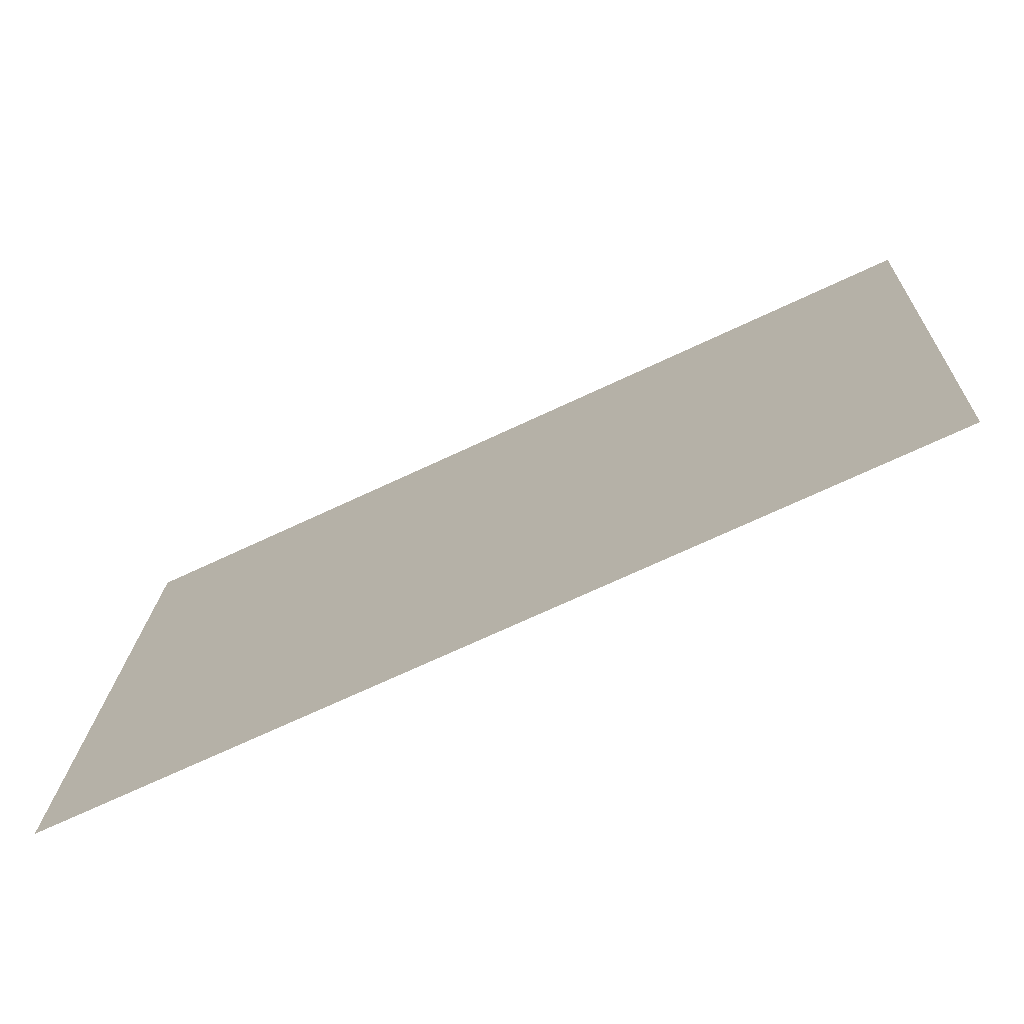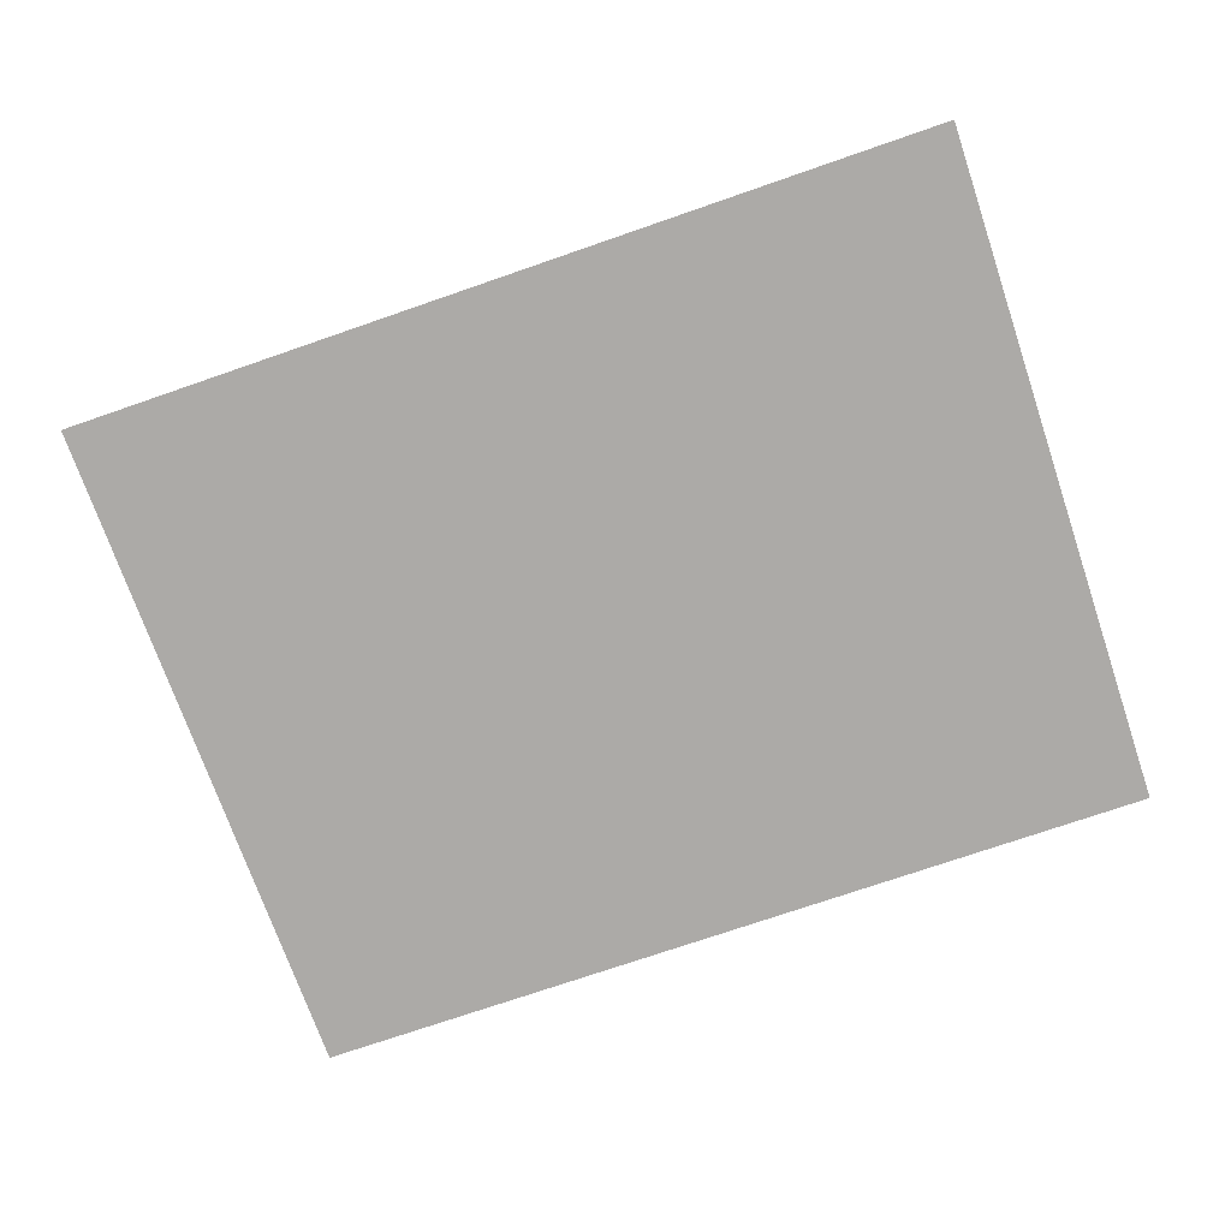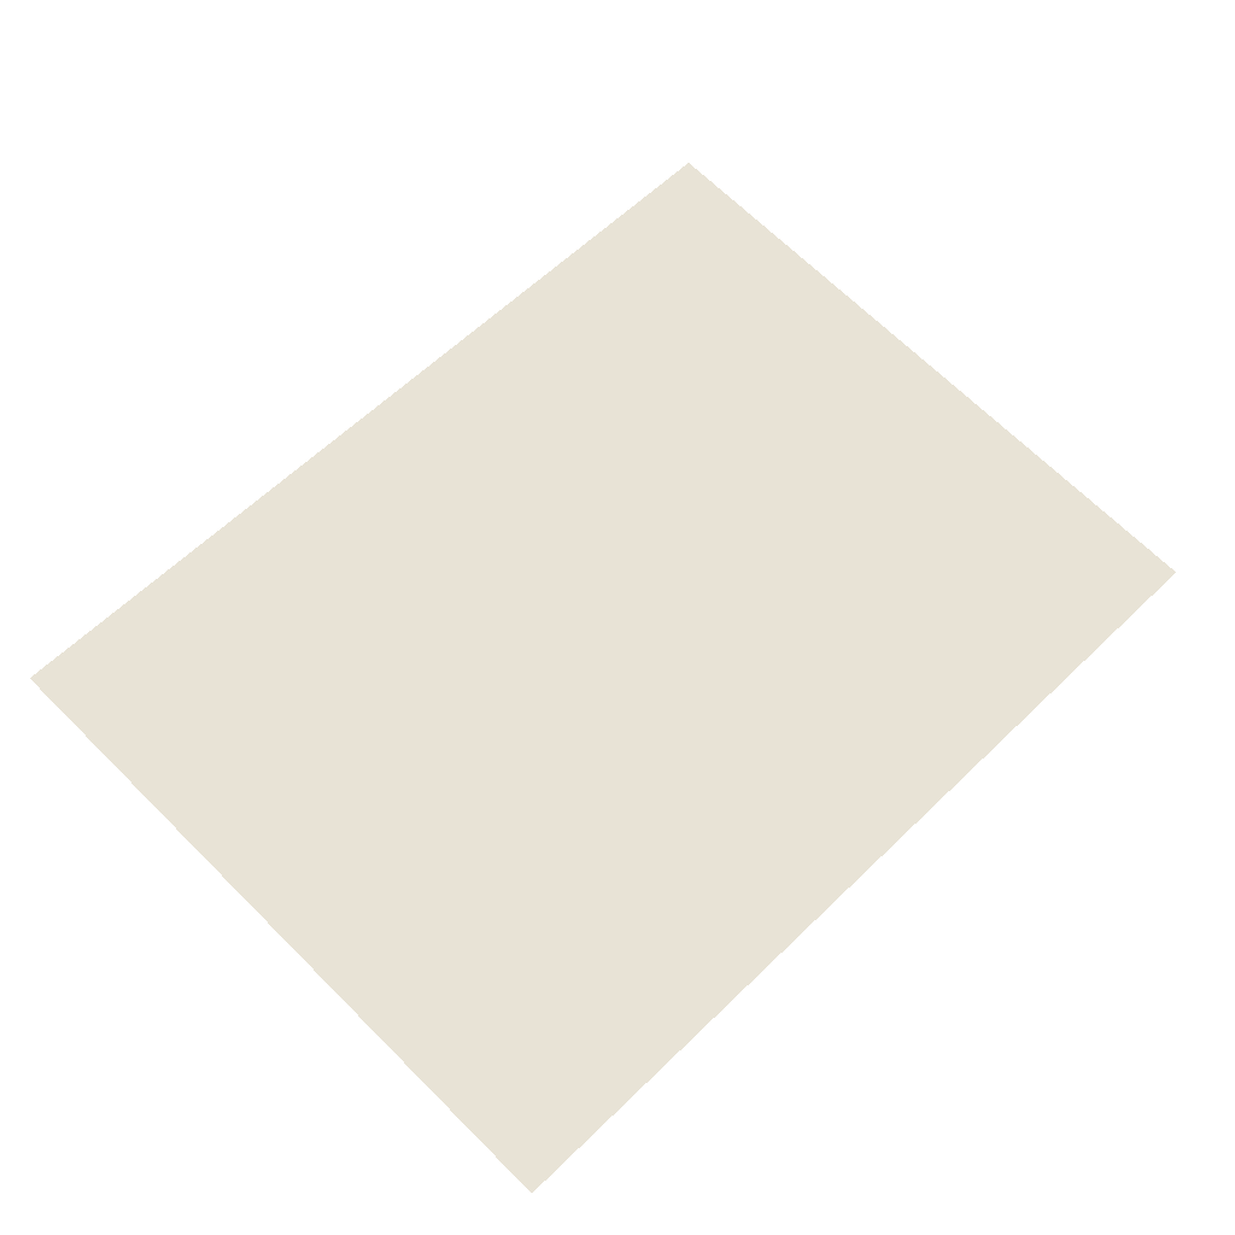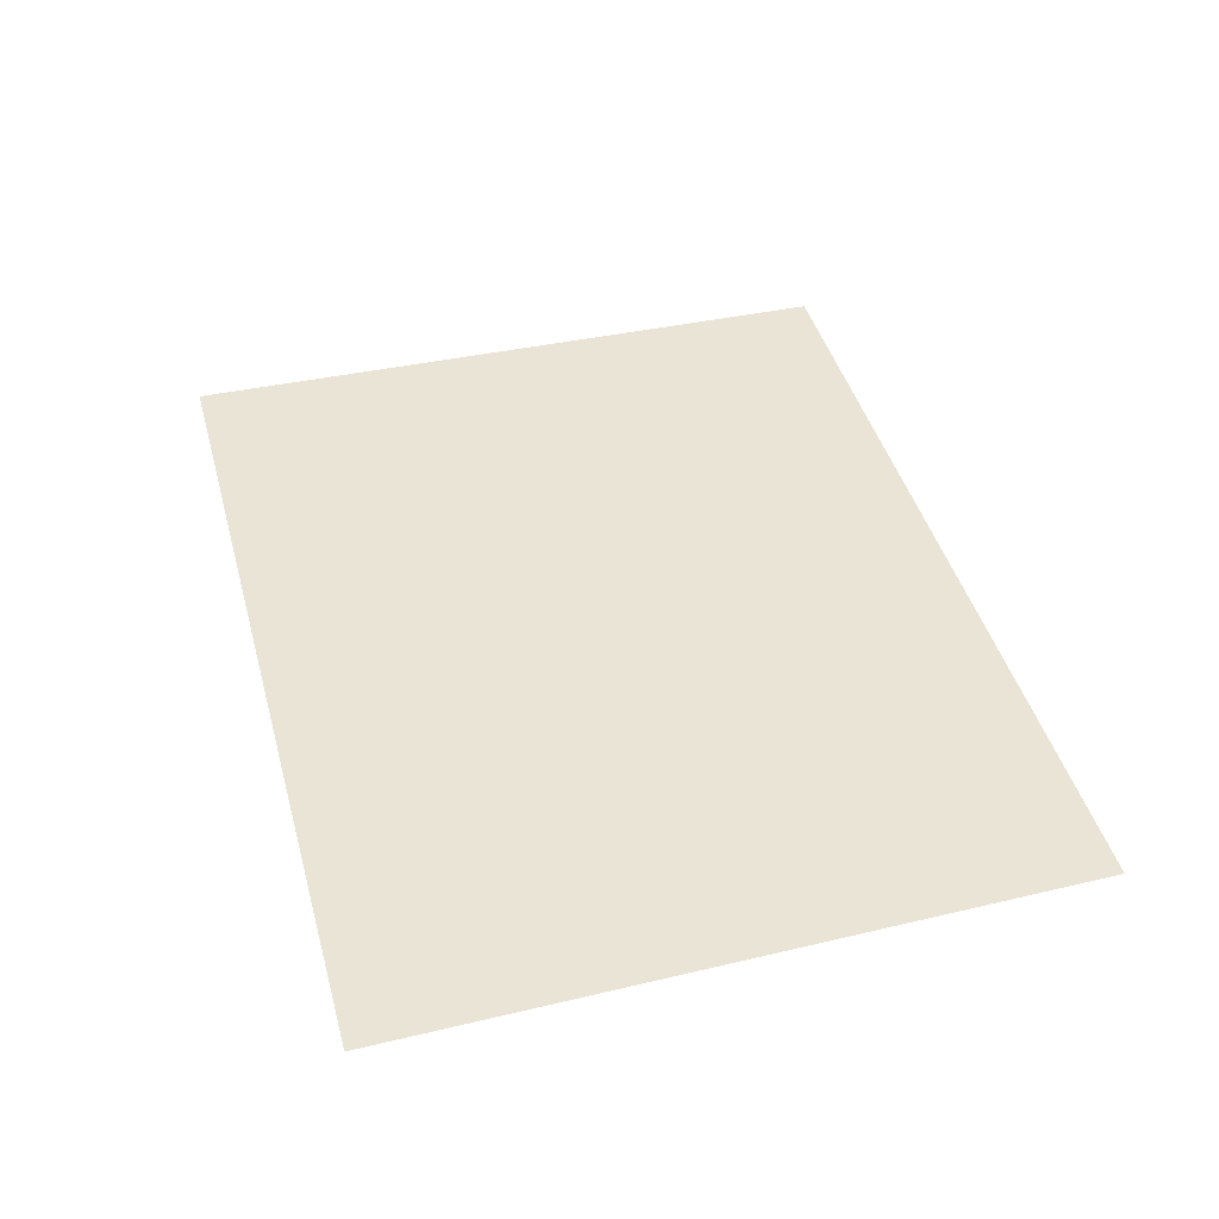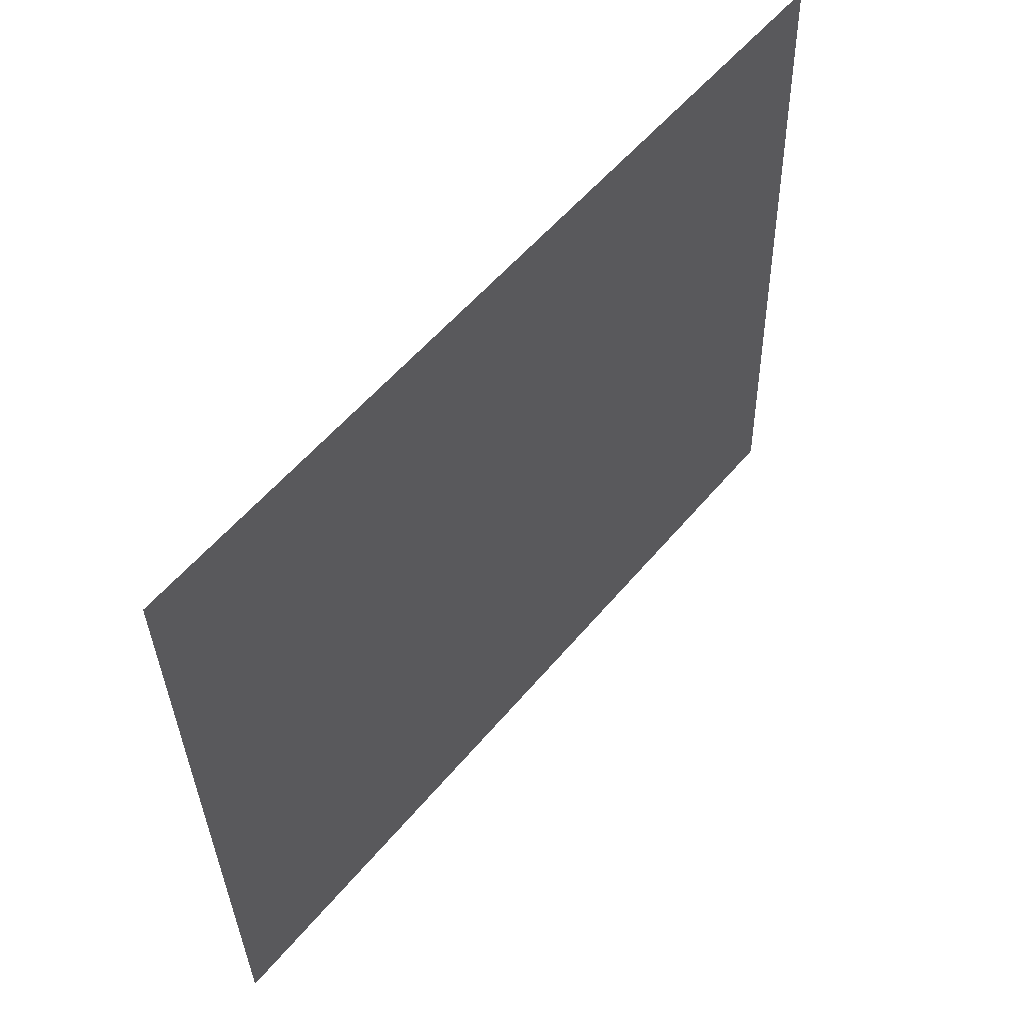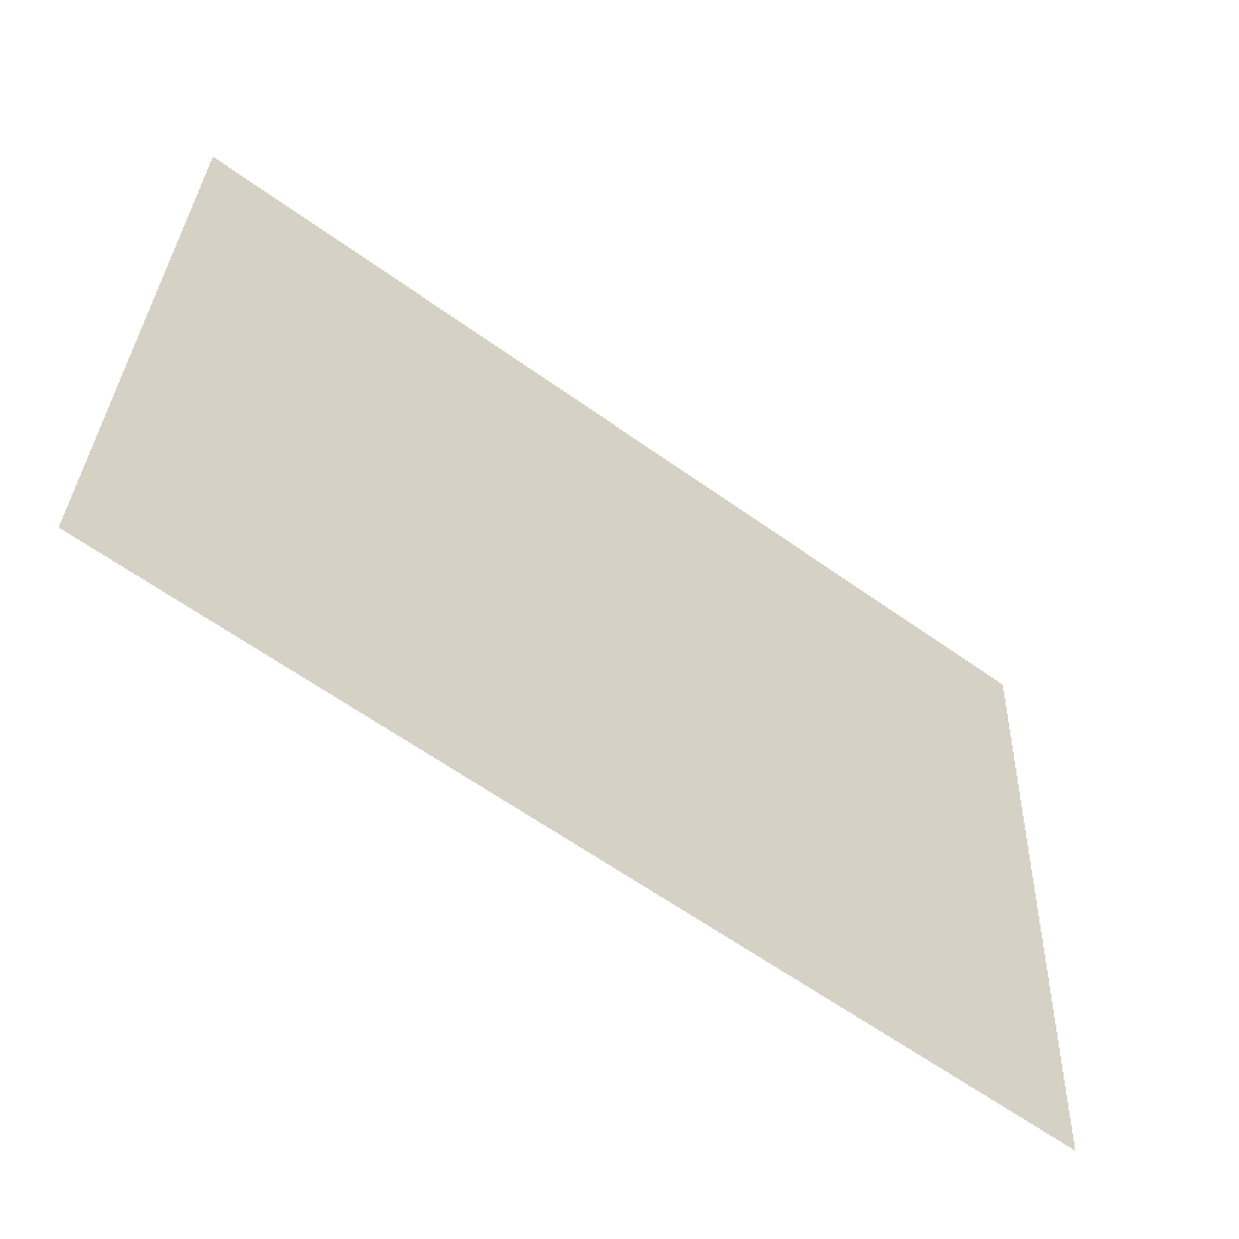
<metadata>
{"format":"obj","ext":"obj","renderer":"f3d","projection":"perspective","resolution":1024,"background":"white","views":[{"elev":-74.2,"azim":25.2,"up":"+Y"},{"elev":-76.1,"azim":-163.0,"up":"+Z"},{"elev":62.5,"azim":-46.1,"up":"+Z"},{"elev":43.6,"azim":-107.0,"up":"+Z"},{"elev":51.9,"azim":128.7,"up":"+Y"},{"elev":-59.6,"azim":-35.9,"up":"+Y"}]}
</metadata>
<code>
v 6.877 0.8507 0
v 0.2103 1.053 0
v 0.329 6.376 0
v 7.162 6.139 0
f 1 3 2
f 3 1 4

</code>
